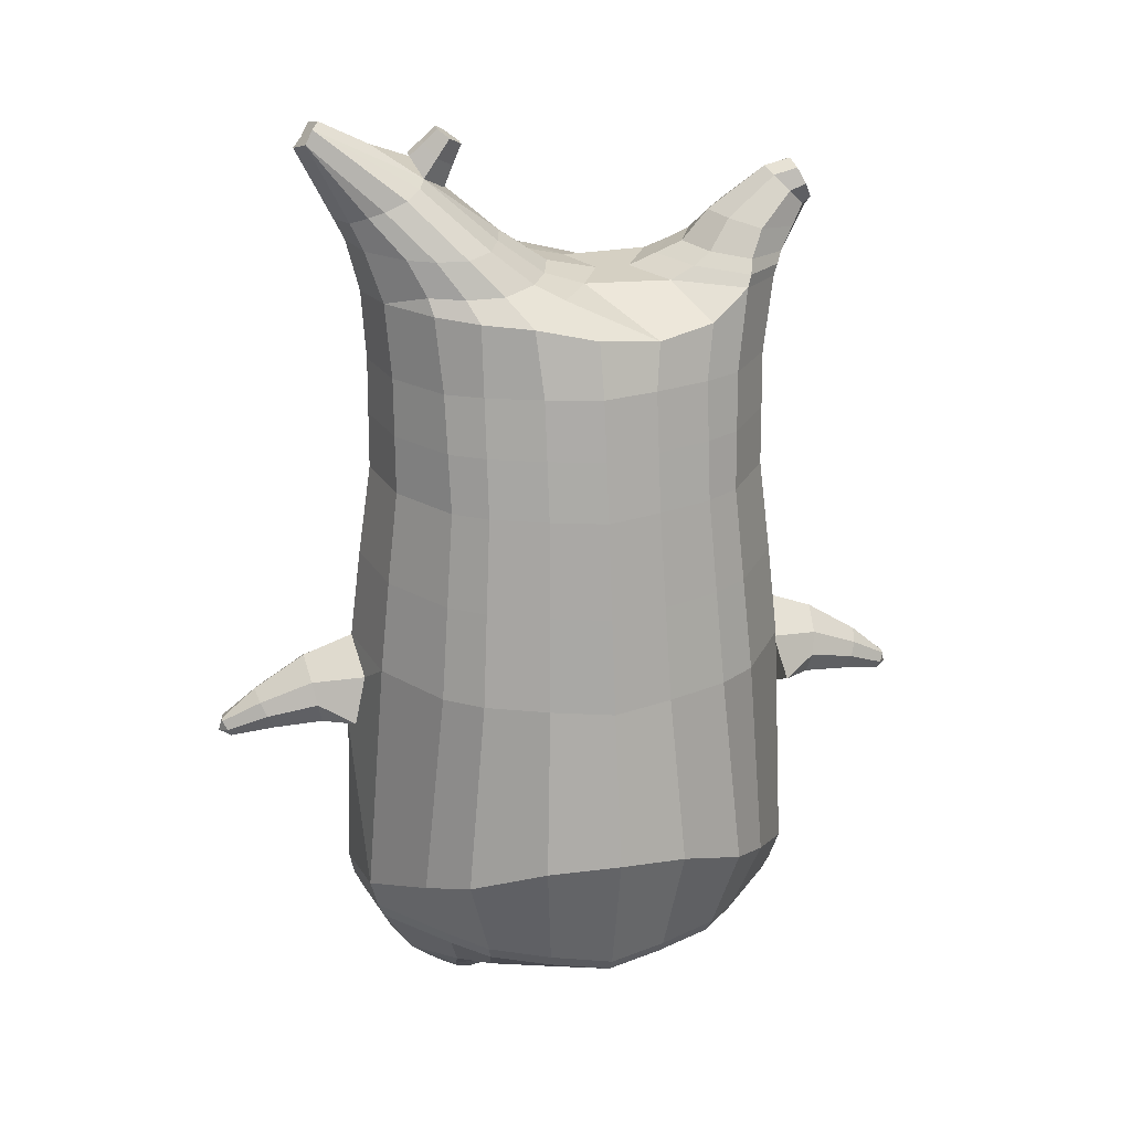
<metadata>
{"format":"obj","ext":"obj","renderer":"f3d","projection":"perspective","resolution":1024,"background":"white","views":[{"elev":23.0,"azim":166.6,"up":"+Y"}]}
</metadata>
<code>
o korok
v 0 -0.6056 0.2751
v 0 0.9547 0.2158
v -0.2329 -0.6427 0.213
v -0.2624 0.957 0.1687
v -0.3023 -0.6532 0.1754
v -0.3536 1.009 0.1127
v -0.39 -0.6621 0.103
v -0.4419 0.9937 0.02054
v -0.4275 -0.6591 -0.005232
v -0.48 0.9779 -0.08082
v -0.395 -0.656 -0.1185
v -0.4419 0.9822 -0.1833
v -0.3023 -0.6451 -0.2129
v -0.3536 0.9869 -0.2766
v -0.233 -0.6357 -0.2677
v -0.2624 0.929 -0.3264
v -0 -0.6149 -0.3699
v -0 0.9213 -0.373
v 0 0.8432 0.2701
v -0.2452 0.8396 0.207
v -0.3246 0.8375 0.1699
v -0.4157 0.8312 0.05888
v -0.45 0.8238 -0.0721
v -0.4157 0.8164 -0.2031
v -0.3246 0.8101 -0.3141
v -0.2452 0.808 -0.3512
v -0 0.8044 -0.4143
v 0 0.5876 0.3419
v -0.2452 0.5837 0.2723
v -0.3182 0.5812 0.2285
v -0.4157 0.5738 0.09729
v -0.45 0.565 -0.05745
v -0.4157 0.5562 -0.2122
v -0.3182 0.5488 -0.3434
v -0.2452 0.5463 -0.3872
v -0 0.5421 -0.4618
v 0 0.1743 0.4304
v -0.2724 0.1677 0.3462
v -0.3536 0.1649 0.2921
v -0.5019 0.1479 -0.03384
v -0.3536 0.1297 -0.3842
v -0.2724 0.1265 -0.4389
v -0 0.1202 -0.5279
v -0.1631 -0.6626 0.1311
v -0.09485 -0.6549 -0.01321
v -0.1632 -0.657 -0.1579
v 0 -0.3116 0.4689
v -0.2724 -0.4028 0.3852
v -0.3536 -0.4263 0.3334
v -0.5225 -0.45 -4e-06
v -0.3986 -0.3522 -0.3639
v -0.3147 -0.3116 -0.461
v -0 -0.223 -0.5919
v 0 -0.5005 0.3856
v -0.2588 -0.5112 0.3482
v -0.3358 -0.5191 0.3013
v -0.4488 -0.5284 0.1619
v -0.4945 -0.5348 -0.00201
v -0.4665 -0.5313 -0.1652
v -0.3358 -0.5307 -0.3231
v -0.2588 -0.5342 -0.3984
v -0 -0.546 -0.4921
v 0 -0.4516 0.4201
v -0.2656 -0.4727 0.3703
v -0.3447 -0.4807 0.3209
v -0.4604 -0.4905 0.1732
v -0.5122 -0.4974 -0.000987
v -0.4824 -0.4946 -0.1746
v -0.3447 -0.4951 -0.3415
v -0.2656 -0.4995 -0.42
v -0 -0.5114 -0.5183
v -0.2792 -0.7422 0.07942
v -0.3195 -0.7401 0.037
v -0.3352 -0.738 -0.01313
v -0.3196 -0.7364 -0.06336
v -0.2794 -0.7354 -0.106
v -0.1739 -0.738 -0.07744
v -0.1738 -0.7429 0.05056
v -0.1563 -0.7407 -0.01367
v -0.2727 -0.7803 0.02387
v -0.2837 -0.7792 4.8e-05
v -0.2728 -0.7784 -0.02385
v -0.2416 -0.7782 -0.04415
v -0.179 -0.7811 -0.000272
v -0.2978 -0.6945 0.1306
v -0.298 -0.6862 -0.1684
v -0.3608 -0.6925 -0.09487
v -0.3847 -0.6948 -0.01128
v -0.1633 -0.677 -0.1306
v -0.3607 -0.6973 0.06862
v -0.1633 -0.6831 0.1014
v -0.1217 -0.6804 -0.01478
v -0.2023 -0.7429 0.06525
v -0.2498 -0.7426 0.0786
v -0.2024 -0.737 -0.09204
v -0.25 -0.7358 -0.1053
v -0.204 -0.7819 0.03304
v -0.2321 -0.7817 0.04128
v -0.2183 -0.7958 0.009019
v -0.2041 -0.7793 -0.03338
v -0.2512 -0.6892 0.1468
v -0.2038 -0.6831 0.1326
v -0.2039 -0.6761 -0.1616
v -0.2513 -0.6814 -0.1755
v -0.1164 -0.6223 0.2506
v -0.1362 0.9389 0.2025
v -0.1226 0.8417 0.2436
v -0.1226 0.5861 0.3146
v -0.1362 0.1722 0.3918
v -0.1362 -0.3553 0.433
v -0.1294 -0.5035 0.3723
v -0.1328 -0.4598 0.4004
v -0.1165 -0.6258 -0.3229
v -0.1362 0.9072 -0.358
v -0.1226 0.8059 -0.3878
v -0.1226 0.5439 -0.4295
v -0.1362 0.123 -0.4886
v -0.1573 -0.2447 -0.5527
v -0.1294 -0.5422 -0.4497
v -0.1328 -0.5079 -0.4739
v -0.5146 -0.09046 -0.0147
v -0.578 -0.07174 -0.01653
v -0.6137 0.1032 -0.02452
v -0.5867 -0.03426 -0.1
v -0.5961 0.01311 -0.1141
v -0.5966 0.0243 0.07479
v -0.5871 -0.02486 0.06618
v -0.6933 -0.05631 -0.06309
v -0.7096 -0.02103 -0.07699
v -0.6855 -0.07119 -0.01486
v -0.7306 0.02767 -0.02056
v -0.71 -0.01395 0.04108
v -0.6937 -0.05081 0.03134
v -0.7917 -0.07971 -0.03359
v -0.7996 -0.06304 -0.0393
v -0.7896 -0.08311 -0.01445
v -0.809 -0.0417 -0.01684
v -0.7997 -0.06037 0.007937
v -0.7918 -0.07757 0.004183
v -0.8174 -0.07088 -0.01521
v -0.6057 0.06135 -0.0918
v -0.7221 0.007061 -0.05777
v -0.8085 -0.04335 -0.02907
v -0.4825 0.09514 0.07456
v -0.6061 0.06983 0.04847
v -0.7223 0.0121 0.02014
v -0.8086 -0.04188 -0.00309
v -0.4973 -0.004864 0.1243
v -0.1362 -0.194 0.4367
v 0 -0.1015 0.4721
v -0.4606 -0.4413 0.1913
v -0.4632 0.1592 0.1572
v -0.5173 -0.0194 -0.1633
v -0.4891 0.08299 -0.1356
v -0.4632 0.1375 -0.2249
v -0.5012 -0.4239 -0.1911
v 0.2329 -0.6427 0.213
v 0.2474 0.9952 0.1796
v 0.3023 -0.6532 0.1754
v 0.3386 1 0.1332
v 0.39 -0.6621 0.103
v 0.4293 0.9972 0.03768
v 0.4275 -0.6591 -0.005232
v 0.4614 0.9804 -0.08096
v 0.395 -0.656 -0.1185
v 0.3023 -0.6451 -0.2129
v 0.3386 0.9758 -0.296
v 0.233 -0.6357 -0.2677
v 0.2474 0.9657 -0.3415
v 0.2452 0.8396 0.207
v 0.3246 0.8375 0.1699
v 0.4157 0.8312 0.05888
v 0.45 0.8238 -0.0721
v 0.4157 0.8164 -0.2031
v 0.3246 0.8101 -0.3141
v 0.2452 0.808 -0.3512
v 0.2452 0.5837 0.2723
v 0.3182 0.5812 0.2285
v 0.4157 0.5738 0.09729
v 0.45 0.565 -0.05745
v 0.4157 0.5562 -0.2122
v 0.3182 0.5488 -0.3434
v 0.2452 0.5463 -0.3872
v 0.2724 0.1677 0.3462
v 0.3536 0.1649 0.2921
v 0.5019 0.1479 -0.03384
v 0.3536 0.1297 -0.3842
v 0.2724 0.1265 -0.4389
v 0.1631 -0.6626 0.1311
v 0.09485 -0.6549 -0.01321
v 0.1632 -0.657 -0.1579
v 0.2724 -0.4028 0.3852
v 0.3536 -0.4263 0.3334
v 0.5225 -0.45 -4e-06
v 0.3986 -0.3522 -0.3639
v 0.3147 -0.3116 -0.461
v 0.2588 -0.5112 0.3482
v 0.3358 -0.5191 0.3013
v 0.4488 -0.5284 0.1619
v 0.4945 -0.5348 -0.00201
v 0.4665 -0.5313 -0.1652
v 0.3358 -0.5307 -0.3231
v 0.2588 -0.5342 -0.3984
v 0.2656 -0.4727 0.3703
v 0.3447 -0.4807 0.3209
v 0.4604 -0.4905 0.1732
v 0.5122 -0.4974 -0.000987
v 0.4824 -0.4946 -0.1746
v 0.3447 -0.4951 -0.3415
v 0.2656 -0.4995 -0.42
v 0.2792 -0.7422 0.07942
v 0.3195 -0.7401 0.037
v 0.3352 -0.738 -0.01313
v 0.3196 -0.7364 -0.06336
v 0.2794 -0.7354 -0.106
v 0.1739 -0.738 -0.07744
v 0.1738 -0.7429 0.05056
v 0.1563 -0.7407 -0.01367
v 0.2727 -0.7803 0.02387
v 0.2837 -0.7792 4.8e-05
v 0.2728 -0.7784 -0.02385
v 0.2416 -0.7782 -0.04415
v 0.179 -0.7811 -0.000272
v 0.2978 -0.6945 0.1306
v 0.298 -0.6862 -0.1684
v 0.3608 -0.6925 -0.09487
v 0.3847 -0.6948 -0.01128
v 0.1633 -0.677 -0.1306
v 0.3607 -0.6973 0.06862
v 0.1633 -0.6831 0.1014
v 0.1217 -0.6804 -0.01478
v 0.2023 -0.7429 0.06525
v 0.2498 -0.7426 0.0786
v 0.2024 -0.737 -0.09204
v 0.25 -0.7358 -0.1053
v 0.204 -0.7819 0.03304
v 0.2321 -0.7817 0.04128
v 0.2183 -0.7958 0.009019
v 0.2041 -0.7793 -0.03338
v 0.2512 -0.6892 0.1468
v 0.2038 -0.6831 0.1326
v 0.2039 -0.6761 -0.1616
v 0.2513 -0.6814 -0.1755
v 0.1164 -0.6223 0.2506
v 0.1362 0.9838 0.2
v 0.1226 0.8417 0.2436
v 0.1226 0.5861 0.3146
v 0.1362 0.1722 0.3918
v 0.1362 -0.3553 0.433
v 0.1294 -0.5035 0.3723
v 0.1328 -0.4598 0.4004
v 0.1165 -0.6258 -0.3229
v 0.1362 0.9521 -0.3605
v 0.1226 0.8059 -0.3878
v 0.1226 0.5439 -0.4295
v 0.1362 0.123 -0.4886
v 0.1573 -0.2447 -0.5527
v 0.1294 -0.5422 -0.4497
v 0.1328 -0.5079 -0.4739
v 0.5146 -0.09046 -0.0147
v 0.578 -0.07174 -0.01653
v 0.6137 0.1032 -0.02452
v 0.5867 -0.03426 -0.1
v 0.5961 0.01311 -0.1141
v 0.5966 0.0243 0.07479
v 0.5871 -0.02486 0.06618
v 0.6933 -0.05631 -0.06309
v 0.7096 -0.02103 -0.07699
v 0.6855 -0.07119 -0.01486
v 0.7306 0.02767 -0.02056
v 0.71 -0.01395 0.04108
v 0.6937 -0.05081 0.03134
v 0.7917 -0.07971 -0.03359
v 0.7996 -0.06304 -0.0393
v 0.7896 -0.08311 -0.01445
v 0.809 -0.0417 -0.01684
v 0.7997 -0.06037 0.007937
v 0.7918 -0.07757 0.004183
v 0.8174 -0.07088 -0.01521
v 0.6057 0.06135 -0.0918
v 0.7221 0.007061 -0.05777
v 0.8085 -0.04335 -0.02907
v 0.4825 0.09514 0.07456
v 0.6061 0.06983 0.04847
v 0.7223 0.0121 0.02014
v 0.8086 -0.04188 -0.00309
v 0.4973 -0.004864 0.1243
v 0.1362 -0.194 0.4367
v 0.4606 -0.4413 0.1913
v 0.4632 0.1592 0.1572
v 0.5173 -0.0194 -0.1633
v 0.4891 0.08299 -0.1356
v 0.4632 0.1375 -0.2249
v 0.5012 -0.4239 -0.1911
v -0.2036 0.9915 -0.1949
v -0.1386 0.9979 -0.08195
v -0.2036 1.004 0.031
v 0.05122 1.009 0.1147
v -0.01378 1.003 0.01638
v -0.06378 0.9979 -0.08195
v -0.01378 0.9923 -0.1803
v 0.05122 0.9868 -0.2786
v -0.4619 1.043 -0.000665
v -0.3736 1.056 0.06808
v -0.495 1.028 -0.08365
v -0.4619 1.033 -0.1678
v -0.3736 1.039 -0.2376
v -0.2986 1.053 0.001634
v -0.2986 1.043 -0.1712
v -0.2586 1.048 -0.08478
v -0.4932 1.088 -0.02745
v -0.4067 1.106 0.02207
v -0.5236 1.079 -0.08656
v -0.4932 1.081 -0.1463
v -0.4067 1.094 -0.1975
v -0.3469 1.114 -0.03343
v -0.3469 1.107 -0.1432
v -0.315 1.116 -0.08864
v 0.3861 1.107 0.07505
v 0.3277 1.108 0.09999
v 0.4642 1.103 0.000426
v 0.4916 1.098 -0.0876
v 0.4642 1.093 -0.1756
v 0.3861 1.089 -0.2503
v 0.3277 1.087 -0.2752
v 0.2591 1.087 -0.2788
v 0.2591 1.109 0.1036
v 0.2015 1.09 -0.2292
v 0.2015 1.106 0.054
v 0.1727 1.102 -0.0168
v 0.1547 1.098 -0.0876
v 0.1727 1.094 -0.1584
v 0.4556 1.18 0.009741
v 0.4225 1.196 0.02445
v 0.4898 1.157 -0.02473
v 0.5153 1.146 -0.09035
v 0.4898 1.15 -0.1568
v 0.4556 1.168 -0.1936
v 0.4225 1.183 -0.21
v 0.3751 1.205 -0.2135
v 0.3751 1.218 0.02544
v 0.3425 1.222 -0.1834
v 0.3425 1.232 -0.006399
v 0.5729 1.32 -0.067
v 0.5949 1.304 -0.09927
v 0.5729 1.316 -0.1331
v 0.5572 1.351 -0.07124
v 0.5409 1.358 -0.1023
v 0.5572 1.348 -0.1324
v -0.3636 1.012 -0.2667
v -0.2586 1.017 -0.185
v -0.2586 1.029 0.0183
v -0.3636 1.033 0.09999
v -0.4519 1.018 0.01226
v -0.488 1.003 -0.08223
v -0.1986 1.023 -0.08336
v -0.4519 1.008 -0.1779
v 0.1102 1.032 0.07134
v 0.07219 1.028 0.000712
v 0.3477 1.034 0.1098
v 0.1872 1.01 -0.3038
v 0.2716 1.01 -0.3061
v 0.04844 1.023 -0.08336
v 0.07219 1.018 -0.1674
v 0.3477 1.012 -0.2765
v 0.4293 0.9837 -0.2007
v 0.1102 1.014 -0.2381
v 0.2716 1.035 0.1394
v 0.1872 1.035 0.1371
v -0.5217 1.13 -0.05246
v -0.4866 1.166 -0.03961
v -0.5379 1.111 -0.08838
v -0.5217 1.126 -0.1261
v -0.4866 1.16 -0.1429
v -0.4534 1.198 -0.05757
v -0.4534 1.194 -0.1287
v -0.4413 1.208 -0.09384
v -0.5398 1.144 -0.05326
v -0.5223 1.18 -0.04041
v -0.5479 1.126 -0.08918
v -0.5398 1.14 -0.1269
v -0.5223 1.174 -0.1437
v -0.5057 1.212 -0.05837
v -0.5057 1.208 -0.1295
v -0.4996 1.222 -0.09464
v 0.3261 1.232 -0.1395
v 0.2685 1.318 -0.0646
v 0.2685 1.314 -0.1353
v 0.3515 1.276 -0.1118
v 0.3515 1.278 -0.08367
v 0.291 1.333 -0.08813
v 0.291 1.331 -0.1136
v 0.2389 1.296 -0.1101
v 0.2389 1.297 -0.08757
v 0.4349 1.304 -0.09928
v 0.2769 1.204 -0.08143
v 0.2769 1.203 -0.1058
v 0.3261 1.237 -0.05115
v 0.297 1.273 -0.1375
v 0.321 1.304 -0.08577
v 0.321 1.303 -0.1128
v 0.2969 1.278 -0.0579
v 0.2582 1.25 -0.1081
v 0.2582 1.251 -0.08444
v 0 0.381 0.3862
v -0.2588 0.3757 0.3097
v -0.3359 0.3731 0.2608
v -0.4779 0.3565 -0.04564
v -0.3359 0.3392 -0.3634
v -0.2588 0.3363 -0.4127
v -0 0.3312 -0.4948
v -0.1294 0.3791 0.3532
v -0.1294 0.3334 -0.4589
v -0.4407 0.3665 0.1272
v -0.4407 0.3469 -0.2185
v 0.2588 0.3757 0.3097
v 0.3359 0.3731 0.2608
v 0.4779 0.3565 -0.04564
v 0.3359 0.3392 -0.3634
v 0.2588 0.3363 -0.4127
v 0.1294 0.3791 0.3532
v 0.1294 0.3334 -0.4589
v 0.4407 0.3665 0.1272
v 0.4407 0.3469 -0.2185
v 0 0.7154 0.306
v -0.2452 0.7116 0.2397
v -0.3214 0.7093 0.1992
v -0.4157 0.7025 0.07809
v -0.45 0.6944 -0.06477
v -0.4157 0.6863 -0.2076
v -0.3214 0.6795 -0.3287
v -0.2452 0.6772 -0.3692
v -0 0.6733 -0.4381
v -0.1226 0.7139 0.2791
v -0.1226 0.6749 -0.4086
v 0.2452 0.7116 0.2397
v 0.3214 0.7093 0.1992
v 0.4157 0.7025 0.07809
v 0.45 0.6944 -0.06477
v 0.4157 0.6863 -0.2076
v 0.3214 0.6795 -0.3287
v 0.2452 0.6772 -0.3692
v 0.1226 0.7139 0.2791
v 0.1226 0.6749 -0.4086
f 107 106 4 20
f 20 4 6 21
f 21 6 8 22
f 22 8 10 23
f 23 10 12 24
f 24 12 14 25
f 25 14 16 26
f 115 114 18 27
f 435 115 27 433
f 431 25 26 432
f 430 24 25 431
f 429 23 24 430
f 428 22 23 429
f 427 21 22 428
f 426 20 21 427
f 434 107 20 426
f 412 108 29 406
f 406 29 30 407
f 407 30 31 414
f 414 31 32 408
f 408 32 33 415
f 415 33 34 409
f 409 34 35 410
f 413 116 36 411
f 118 117 43 53
f 51 41 42 52
f 156 155 41 51
f 40 144 152
f 48 38 39 49
f 110 149 48
f 76 96 83
f 112 110 48 64
f 64 48 49 65
f 65 49 151 66
f 66 151 50 67
f 67 50 156 68
f 68 156 51 69
f 69 51 52 70
f 120 118 53 71
f 113 119 62 17
f 13 60 61 15
f 11 59 60 13
f 9 58 59 11
f 7 57 58 9
f 5 56 57 7
f 3 55 56 5
f 105 111 55 3
f 119 120 71 62
f 60 69 70 61
f 59 68 69 60
f 58 67 68 59
f 57 66 67 58
f 56 65 66 57
f 55 64 65 56
f 111 112 64 55
f 72 73 80 98
f 95 77 100
f 88 87 75 74
f 85 90 73 72
f 78 93 97
f 92 91 78 79
f 87 86 76 75
f 89 92 79 77
f 90 88 74 73
f 100 84 99
f 94 72 98
f 73 74 81 80
f 103 89 77 95
f 74 75 82 81
f 101 85 72 94
f 75 76 83 82
f 79 78 97 84
f 86 104 96 76
f 77 79 84 100
f 91 102 93 78
f 3 5 85 101
f 98 80 99
f 80 81 99
f 81 82 99
f 82 83 99
f 84 97 99
f 17 1 105 3 44 45 46 15 113
f 7 9 88 90
f 46 45 92 89
f 11 13 86 87
f 45 44 91 92
f 13 15 104 86
f 5 7 90 85
f 9 11 87 88
f 15 46 89 103
f 44 3 102 91
f 97 98 99
f 83 100 99
f 101 102 3
f 103 104 15
f 103 95 96 104
f 83 96 95 100
f 94 98 97 93
f 93 102 101 94
f 54 63 112 111
f 1 54 111 105
f 63 47 110 112
f 47 150 149 110
f 405 28 108 412
f 425 19 107 434
f 19 2 106 107
f 61 70 120 119
f 15 61 119 113
f 70 52 118 120
f 52 42 117 118
f 410 35 116 413
f 432 26 115 435
f 26 16 114 115
f 154 153 125 141
f 121 148 127 122
f 144 40 123 145
f 124 125 153
f 126 127 148
f 122 127 133 130
f 146 131 137 147
f 141 125 129 142
f 125 124 128 129
f 145 123 131 146
f 127 126 132 133
f 124 122 130 128
f 137 143 135 140
f 133 132 138 139
f 128 130 136 134
f 130 133 139 136
f 142 129 135 143
f 129 128 134 135
f 135 134 140
f 138 147 137 140
f 139 138 140
f 134 136 140
f 136 139 140
f 131 142 143 137
f 123 141 142 131
f 40 154 141 123
f 126 145 146 132
f 132 146 147 138
f 151 121 50
f 40 155 154
f 153 121 122 124
f 148 144 145 126
f 48 149 109 38
f 149 150 37 109
f 151 152 144 148 121
f 49 39 152 151
f 121 153 154 155 156
f 50 121 156
f 246 170 158 245
f 170 171 160 158
f 171 172 162 160
f 172 173 164 162
f 173 174 366 164
f 174 175 167 366
f 175 176 169 167
f 254 27 18 253
f 444 433 27 254
f 441 442 176 175
f 440 441 175 174
f 439 440 174 173
f 438 439 173 172
f 437 438 172 171
f 436 437 171 170
f 443 436 170 246
f 421 416 177 247
f 416 417 178 177
f 417 423 179 178
f 423 418 180 179
f 418 424 181 180
f 424 419 182 181
f 419 420 183 182
f 422 411 36 255
f 257 53 43 256
f 195 196 188 187
f 294 195 187 293
f 186 290 283
f 192 193 185 184
f 249 192 288
f 215 222 235
f 251 204 192 249
f 204 205 193 192
f 205 206 289 193
f 206 207 194 289
f 207 208 294 194
f 208 209 195 294
f 209 210 196 195
f 259 71 53 257
f 252 17 62 258
f 166 168 203 202
f 165 166 202 201
f 163 165 201 200
f 161 163 200 199
f 159 161 199 198
f 157 159 198 197
f 244 157 197 250
f 258 62 71 259
f 202 203 210 209
f 201 202 209 208
f 200 201 208 207
f 199 200 207 206
f 198 199 206 205
f 197 198 205 204
f 250 197 204 251
f 211 237 219 212
f 234 239 216
f 227 213 214 226
f 224 211 212 229
f 217 236 232
f 231 218 217 230
f 226 214 215 225
f 228 216 218 231
f 229 212 213 227
f 239 238 223
f 233 237 211
f 212 219 220 213
f 242 234 216 228
f 213 220 221 214
f 240 233 211 224
f 214 221 222 215
f 218 223 236 217
f 225 215 235 243
f 216 239 223 218
f 230 217 232 241
f 157 240 224 159
f 237 238 219
f 219 238 220
f 220 238 221
f 221 238 222
f 223 238 236
f 17 252 168 191 190 189 157 244 1
f 161 229 227 163
f 191 228 231 190
f 165 226 225 166
f 190 231 230 189
f 166 225 243 168
f 159 224 229 161
f 163 227 226 165
f 168 242 228 191
f 189 230 241 157
f 236 238 237
f 222 238 239
f 240 157 241
f 242 168 243
f 242 243 235 234
f 222 239 234 235
f 233 232 236 237
f 232 233 240 241
f 54 250 251 63
f 1 244 250 54
f 63 251 249 47
f 47 249 288 150
f 405 421 247 28
f 425 443 246 19
f 19 246 245 2
f 203 258 259 210
f 168 252 258 203
f 210 259 257 196
f 196 257 256 188
f 420 422 255 183
f 442 444 254 176
f 176 254 253 169
f 292 280 264 291
f 260 261 266 287
f 283 284 262 186
f 263 291 264
f 265 287 266
f 261 269 272 266
f 285 286 276 270
f 280 281 268 264
f 264 268 267 263
f 284 285 270 262
f 266 272 271 265
f 263 267 269 261
f 276 279 274 282
f 272 278 277 271
f 267 273 275 269
f 269 275 278 272
f 281 282 274 268
f 268 274 273 267
f 274 279 273
f 277 279 276 286
f 278 279 277
f 273 279 275
f 275 279 278
f 270 276 282 281
f 262 270 281 280
f 186 262 280 292
f 265 271 285 284
f 271 277 286 285
f 289 194 260
f 186 292 293
f 291 263 261 260
f 287 265 284 283
f 192 184 248 288
f 288 248 37 150
f 289 260 287 283 290
f 193 289 290 185
f 260 294 293 292 291
f 194 294 260
f 302 18 114
f 351 350 307 309
f 359 358 329 330
f 308 310 318 316
f 353 352 308 304
f 355 354 303 305
f 356 351 309 310
f 357 355 305 306
f 354 353 304 303
f 352 356 310 308
f 350 357 306 307
f 314 313 372 373
f 309 307 315 317
f 307 306 314 315
f 305 303 311 313
f 310 309 317 318
f 304 308 316 312
f 306 305 313 314
f 303 304 312 311
f 328 332 386 342
f 360 162 321 319
f 362 361 326 325
f 363 359 330 331
f 364 363 331 332
f 366 365 324 323
f 361 367 328 326
f 367 364 332 328
f 369 368 320 327
f 162 164 322 321
f 368 360 319 320
f 365 362 325 324
f 358 369 327 329
f 164 366 323 322
f 398 343 347
f 325 326 340 339
f 327 320 334 341
f 320 319 333 334
f 326 328 342 340
f 319 321 335 333
f 329 327 341 343
f 321 322 336 335
f 330 329 343 398
f 322 323 337 336
f 323 324 338 337
f 391 392 388 393 394 387
f 324 325 339 338
f 336 337 346 345
f 404 402 387 394
f 337 338 346
f 338 339 346
f 342 386 349
f 339 340 349 346
f 341 334 344 347
f 334 333 344
f 340 342 349
f 333 335 344
f 343 341 347
f 335 336 345 344
f 14 12 357 350
f 297 296 356 352
f 8 6 353 354
f 12 10 355 357
f 296 295 351 356
f 10 8 354 355
f 6 297 352 353
f 295 14 350 351
f 298 245 369 358
f 167 169 362 365
f 158 160 360 368
f 245 158 368 369
f 302 301 364 367
f 253 302 367 361
f 366 167 365
f 301 300 363 364
f 300 299 359 363
f 169 253 361 362
f 160 162 360
f 299 298 358 359
f 376 374 382 384
f 311 312 371 370
f 316 318 377 375
f 317 315 374 376
f 315 314 373 374
f 313 311 370 372
f 318 317 376 377
f 312 316 375 371
f 374 373 381 382
f 372 370 378 380
f 377 376 384 385
f 371 375 383 379
f 373 372 380 381
f 370 371 379 378
f 375 377 385 383
f 379 383 385 384 382 381 380 378
f 401 399 388 392
f 400 390 389 401
f 402 400 391 387
f 403 397 396 404
f 399 403 393 388
f 386 395 348 349
f 398 347 348 395
f 332 331 386
f 389 390 398 395 386
f 396 397 386 331 398
f 331 330 398
f 386 397 403 399
f 393 403 404 394
f 398 390 400 402
f 391 400 401 392
f 389 386 399 401
f 396 398 402 404
f 2 245 298
f 2 298 106
f 298 299 106
f 4 106 297
f 297 6 4
f 296 297 299
f 296 299 300
f 106 299 297
f 296 300 301
f 16 14 295
f 295 296 301
f 302 253 18
f 295 301 114
f 301 302 114
f 114 16 295
f 344 345 346 349 348 347
f 188 256 422 420
f 37 248 421 405
f 256 43 411 422
f 187 188 420 419
f 293 187 419 424
f 186 293 424 418
f 290 186 418 423
f 185 290 423 417
f 184 185 417 416
f 248 184 416 421
f 42 410 413 117
f 37 405 412 109
f 117 413 411 43
f 41 409 410 42
f 155 415 409 41
f 40 408 415 155
f 152 414 408 40
f 39 407 414 152
f 38 406 407 39
f 109 412 406 38
f 183 255 444 442
f 28 247 443 425
f 247 177 436 443
f 177 178 437 436
f 178 179 438 437
f 179 180 439 438
f 180 181 440 439
f 181 182 441 440
f 182 183 442 441
f 255 36 433 444
f 35 432 435 116
f 28 425 434 108
f 108 434 426 29
f 29 426 427 30
f 30 427 428 31
f 31 428 429 32
f 32 429 430 33
f 33 430 431 34
f 34 431 432 35
f 116 435 433 36

</code>
